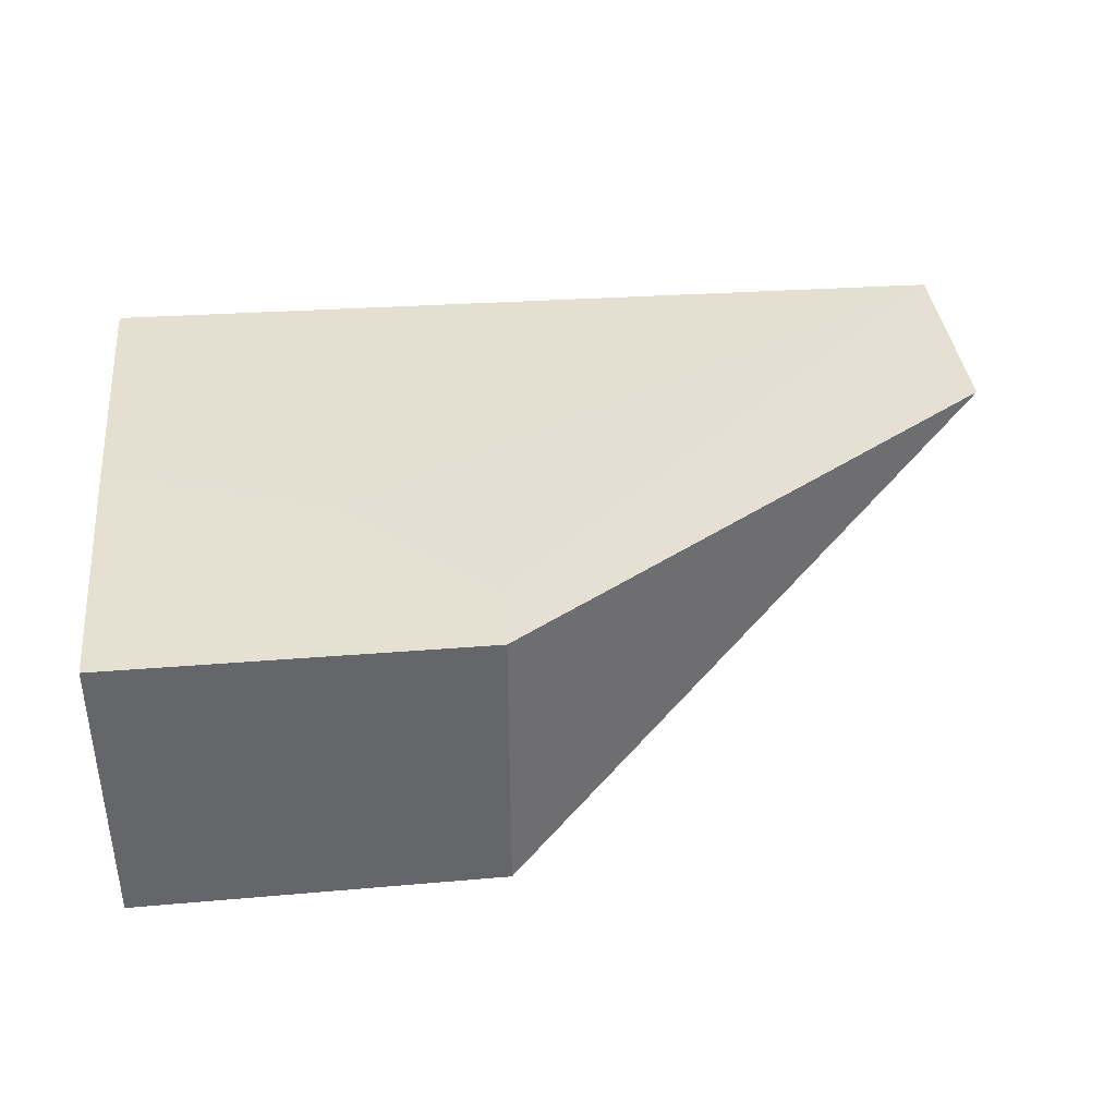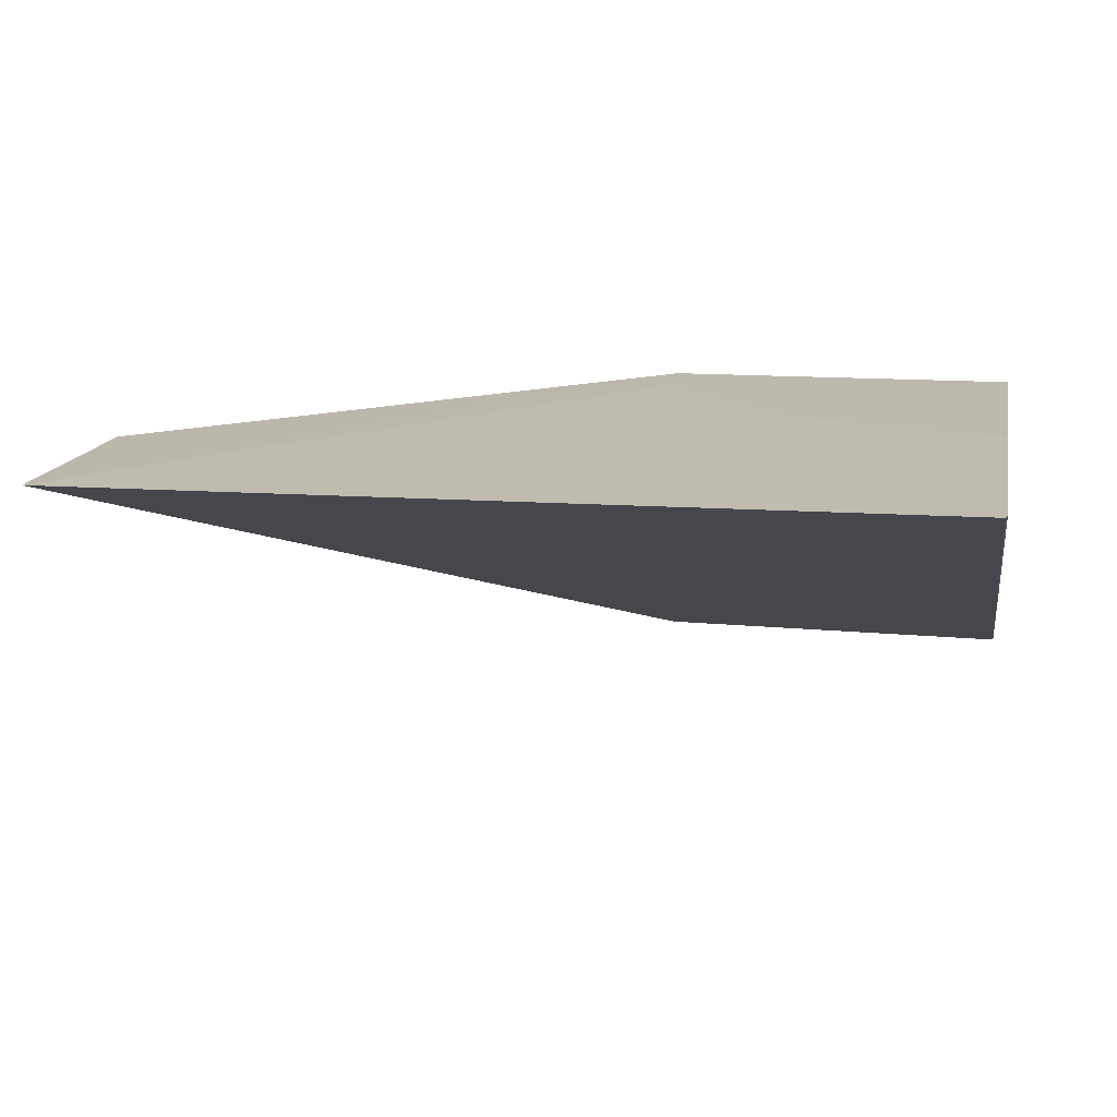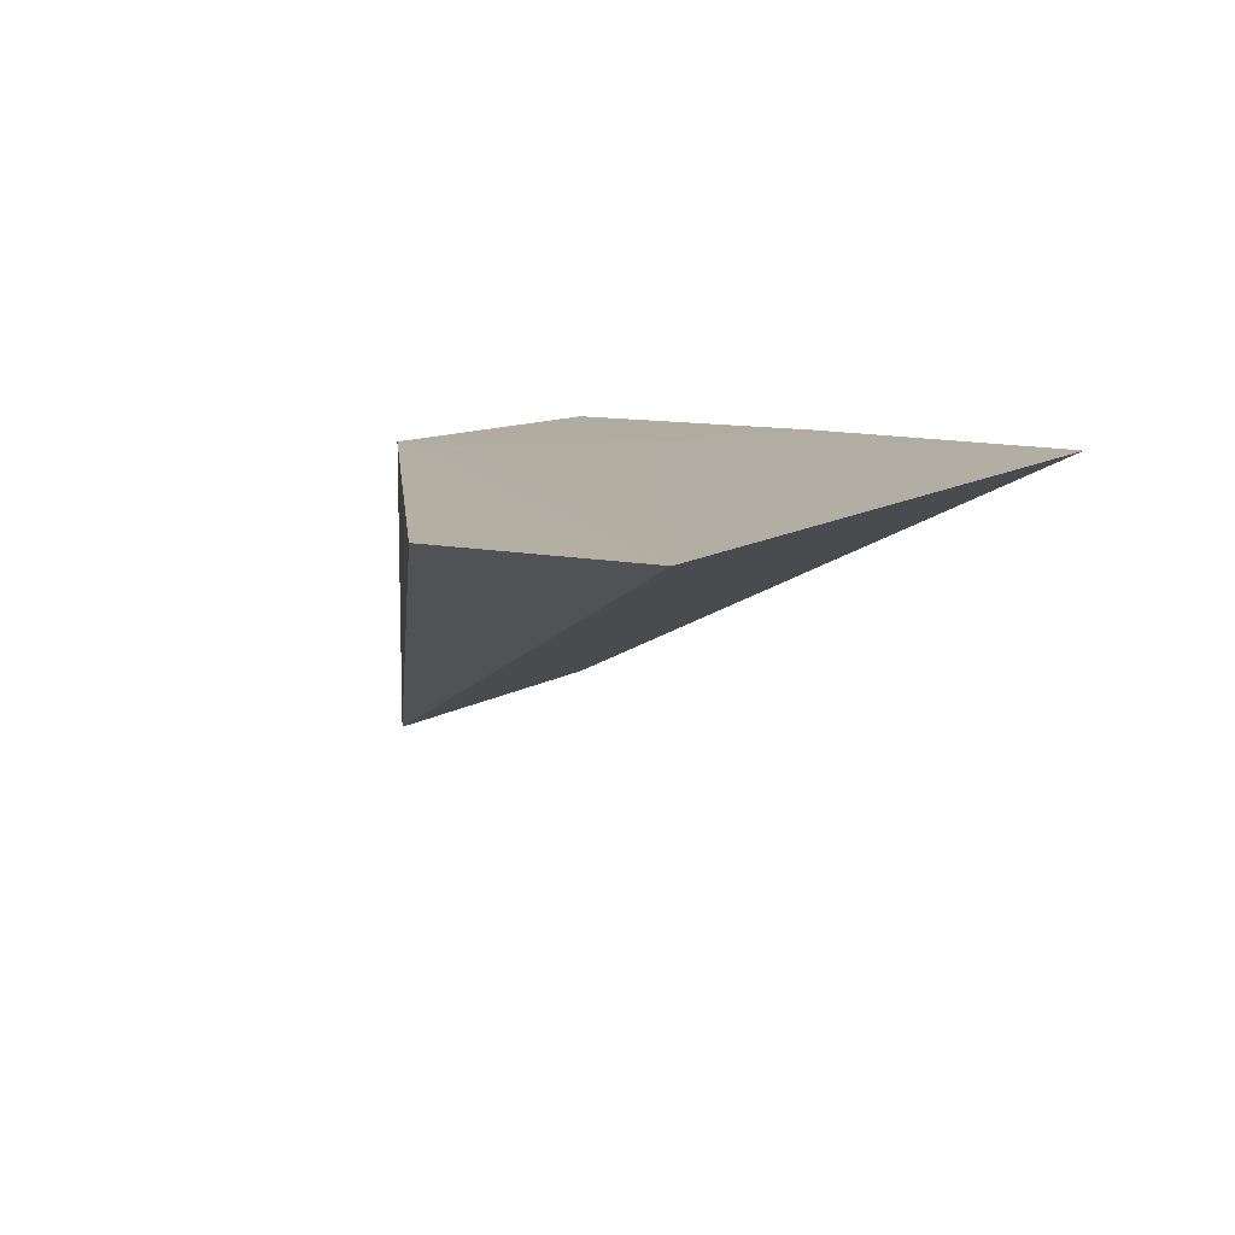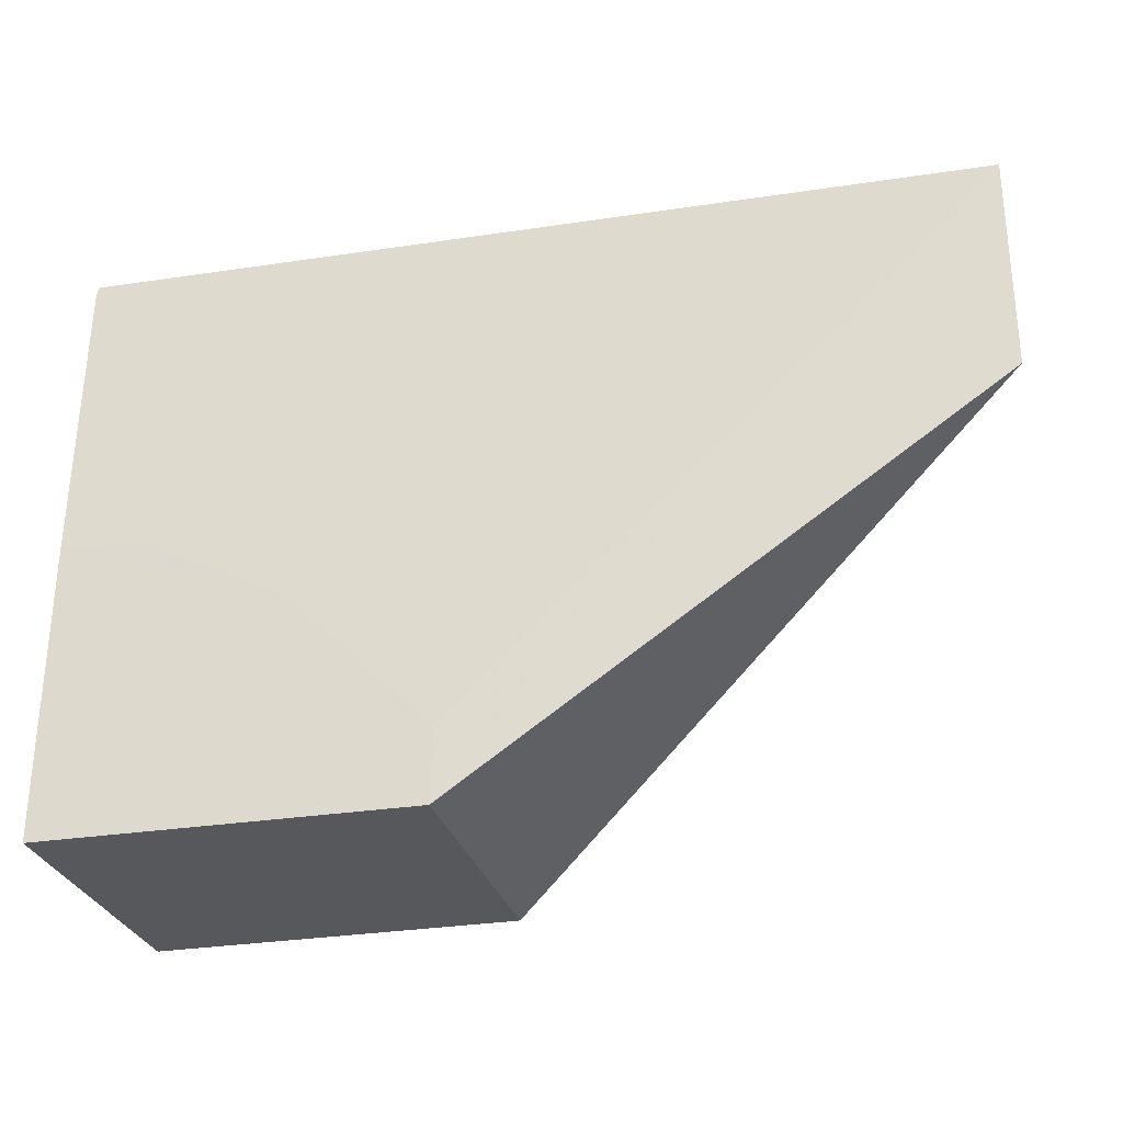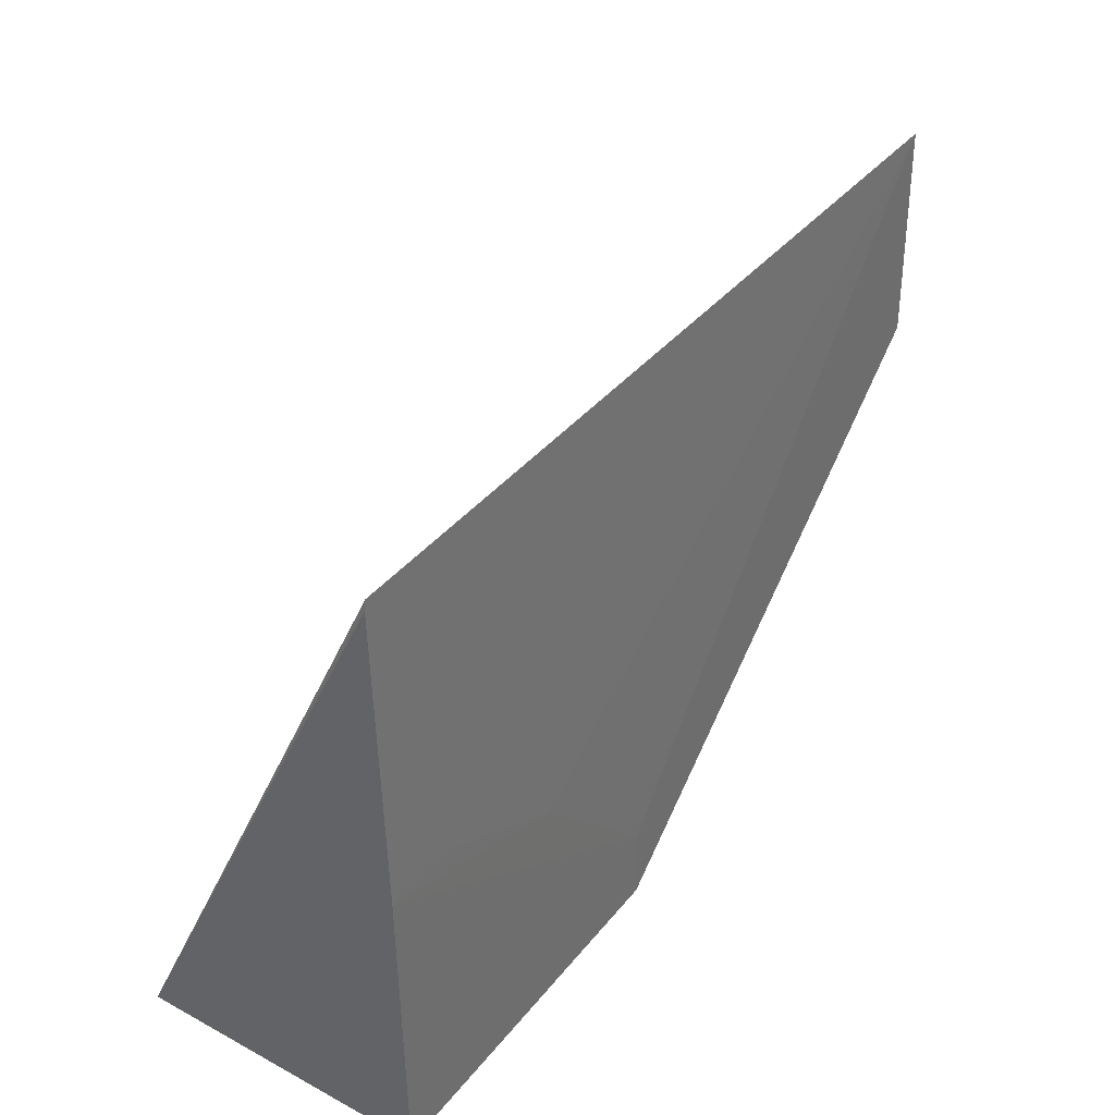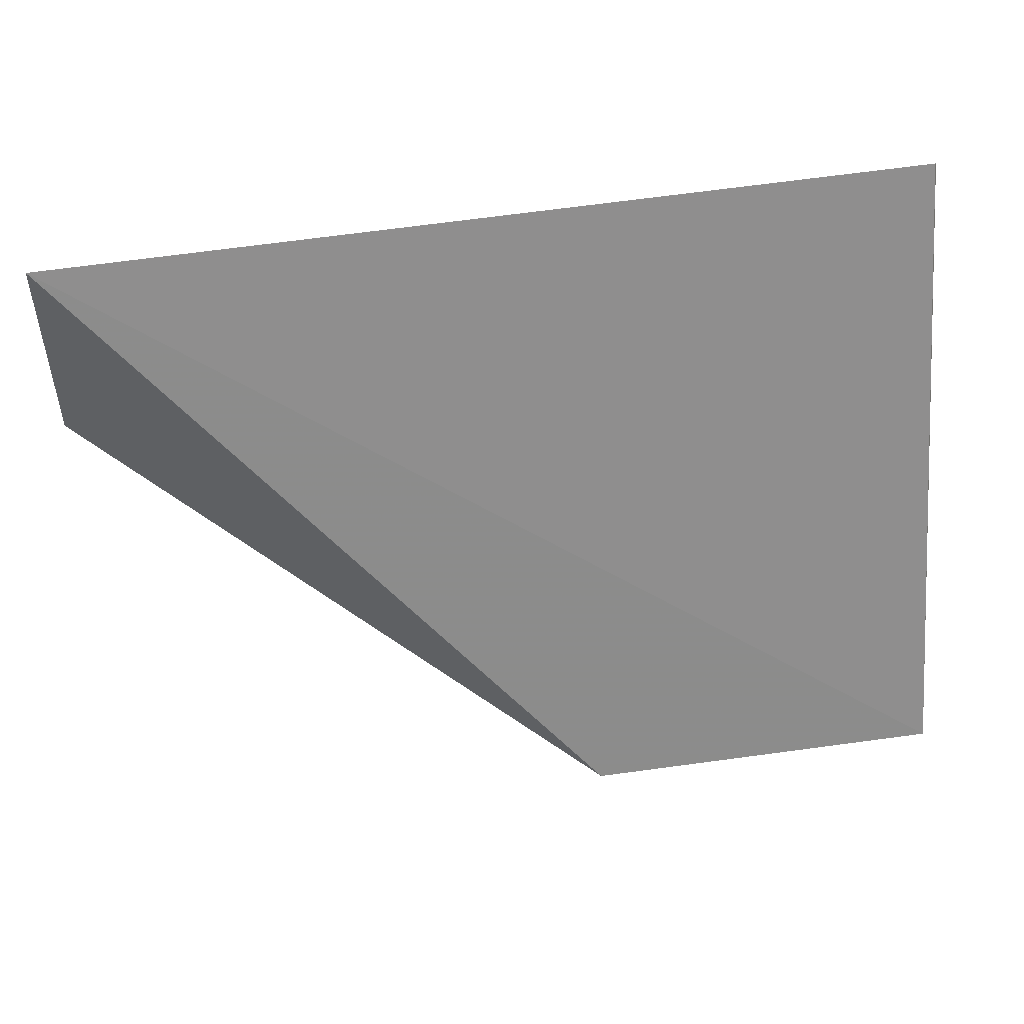
<metadata>
{"format":"obj","ext":"obj","renderer":"f3d","projection":"perspective","resolution":1024,"background":"white","views":[{"elev":38.4,"azim":173.7,"up":"+Y"},{"elev":14.6,"azim":11.6,"up":"+Y"},{"elev":9.1,"azim":-60.7,"up":"+Y"},{"elev":-28.7,"azim":-166.0,"up":"+Z"},{"elev":37.3,"azim":124.2,"up":"+Z"},{"elev":51.0,"azim":-8.7,"up":"+Z"}]}
</metadata>
<code>
v 0.002092 0.04167 0.08983
v -0.006726 0.04195 0.07539
v -0.01935 0.04135 0.08969
v -0.006736 0.03484 0.07542
v 0.002137 0.03484 0.07542
v -0.01935 0.04141 0.08436
v -0.003169 0.04189 0.08069
v -0.006726 0.04192 0.07716
v 0.002149 0.04201 0.0754
v 0.002154 0.0419 0.08247
v 0.0003799 0.04188 0.08247
v 0.002138 0.04168 0.0896
f 5 4 2
f 5 1 3
f 5 3 4
f 6 3 2
f 6 2 4
f 6 4 3
f 7 3 1
f 8 2 3
f 8 3 7
f 9 5 2
f 9 2 8
f 10 5 9
f 10 9 8
f 10 8 7
f 11 10 7
f 11 7 1
f 12 1 5
f 12 5 10
f 12 11 1
f 12 10 11

</code>
